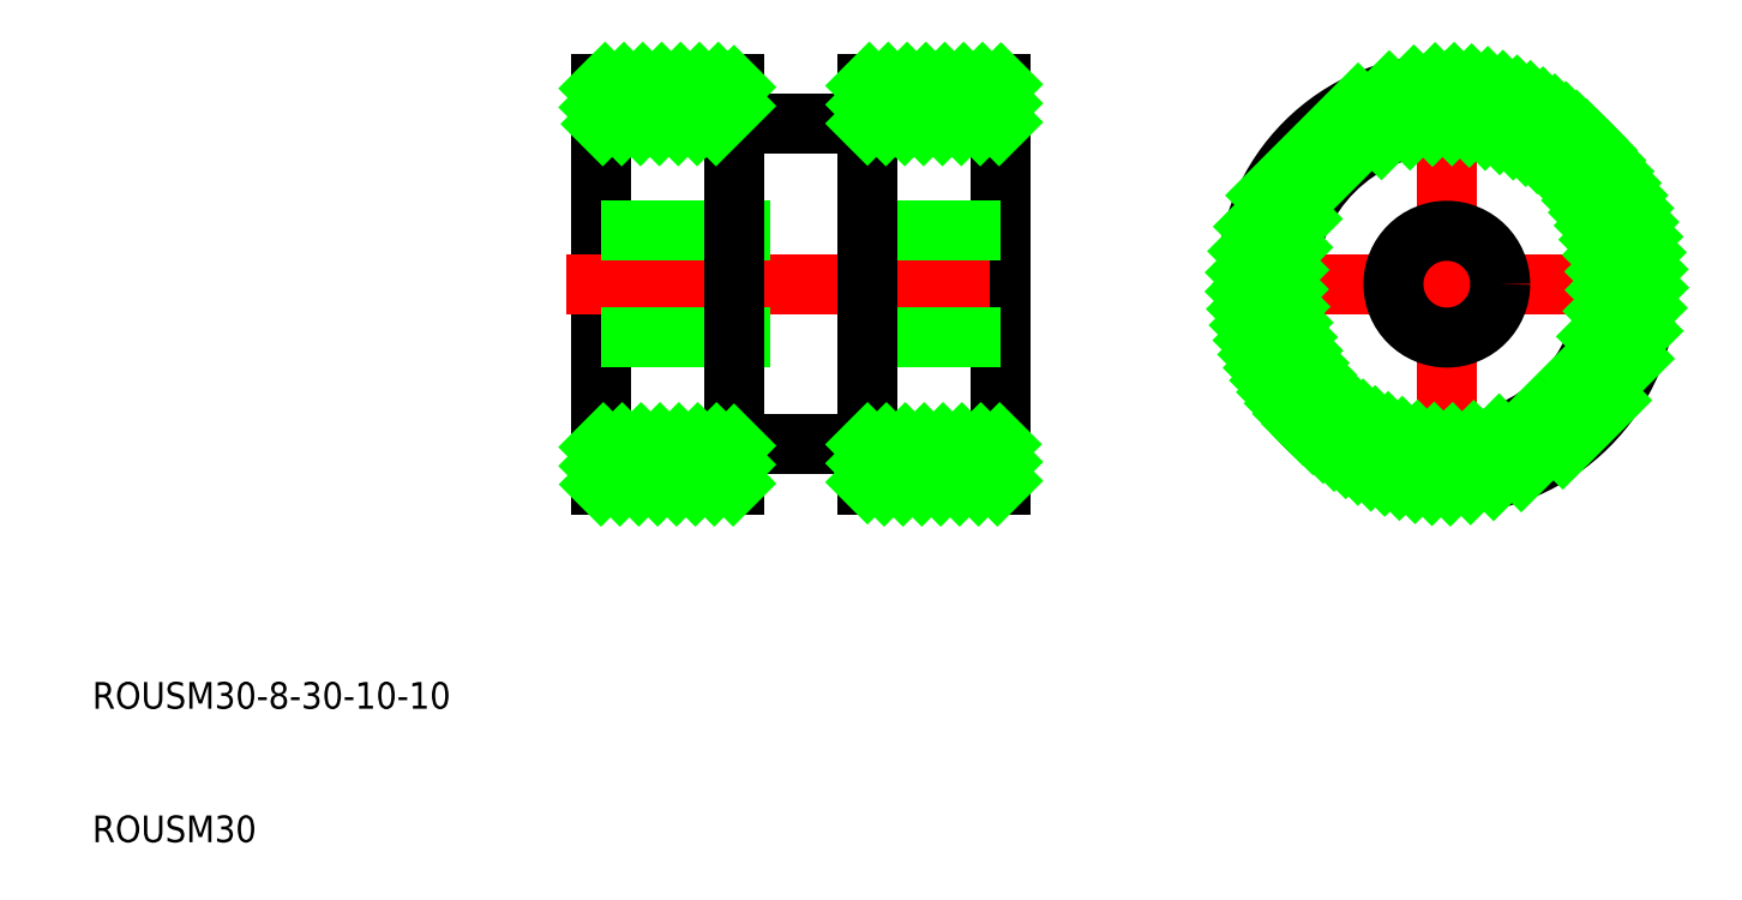
<metadata>
{"format":"dxf","ext":"dxf","renderer":"ezdxf+matplotlib","layout":"modelspace","background":"white","min_lineweight":24,"dpi":150}
</metadata>
<code>
0
SECTION
2
ENTITIES
0
TEXT
8
0
10
10
20
10
30
0
40
2
1
ROUSM30
0
TEXT
8
0
10
10
20
20
30
0
40
2
1
ROUSM30-8-30-10-10
0
LINE
8
0
10
48.08
20
36.81
30
0
11
48.08
21
66.81
31
0
0
LINE
8
0
10
48.08
20
66.81
30
0
11
58.08
21
66.81
31
0
0
LINE
8
0
10
78.08
20
66.81
30
0
11
78.08
21
36.81
31
0
0
LINE
8
0
10
78.08
20
36.81
30
0
11
68.08
21
36.81
31
0
0
LINE
8
CENTER
10
45.49
20
51.81
30
0
11
81.06
21
51.81
31
0
0
LINE
8
0
10
48.08
20
55.81
30
0
11
78.08
21
55.81
31
0
0
LINE
8
0
10
48.08
20
47.81
30
0
11
78.08
21
47.81
31
0
0
LINE
8
0
10
58.08
20
36.81
30
0
11
58.08
21
66.81
31
0
0
LINE
8
0
10
68.08
20
66.81
30
0
11
68.08
21
36.81
31
0
0
LINE
8
0
10
48.08
20
63.81
30
0
11
58.08
21
63.81
31
0
0
LINE
8
0
10
78.08
20
39.81
30
0
11
68.08
21
39.81
31
0
0
LINE
8
0
10
68.08
20
66.81
30
0
11
78.08
21
66.81
31
0
0
LINE
8
0
10
58.08
20
36.81
30
0
11
48.08
21
36.81
31
0
0
LINE
8
0
10
58.08
20
63.81
30
0
11
68.08
21
63.81
31
0
0
LINE
8
0
10
68.08
20
63.81
30
0
11
78.08
21
63.81
31
0
0
LINE
8
0
10
58.08
20
39.81
30
0
11
48.08
21
39.81
31
0
0
LINE
8
0
10
68.08
20
39.81
30
0
11
58.08
21
39.81
31
0
0
LINE
8
CENTER
10
94.5
20
51.81
30
0
11
128.5
21
51.81
31
0
0
LINE
8
CENTER
10
111.5
20
68.81
30
0
11
111.5
21
34.81
31
0
0
CIRCLE
8
0
10
111.5
20
51.81
30
0
40
4
0
CIRCLE
8
0
10
111.5
20
51.81
30
0
40
12
0
CIRCLE
8
0
10
111.5
20
51.81
30
0
40
15
0
INSERT
8
0
2
*X2
10
0
20
0
30
0
0
ENDSEC
0
EOF

</code>
